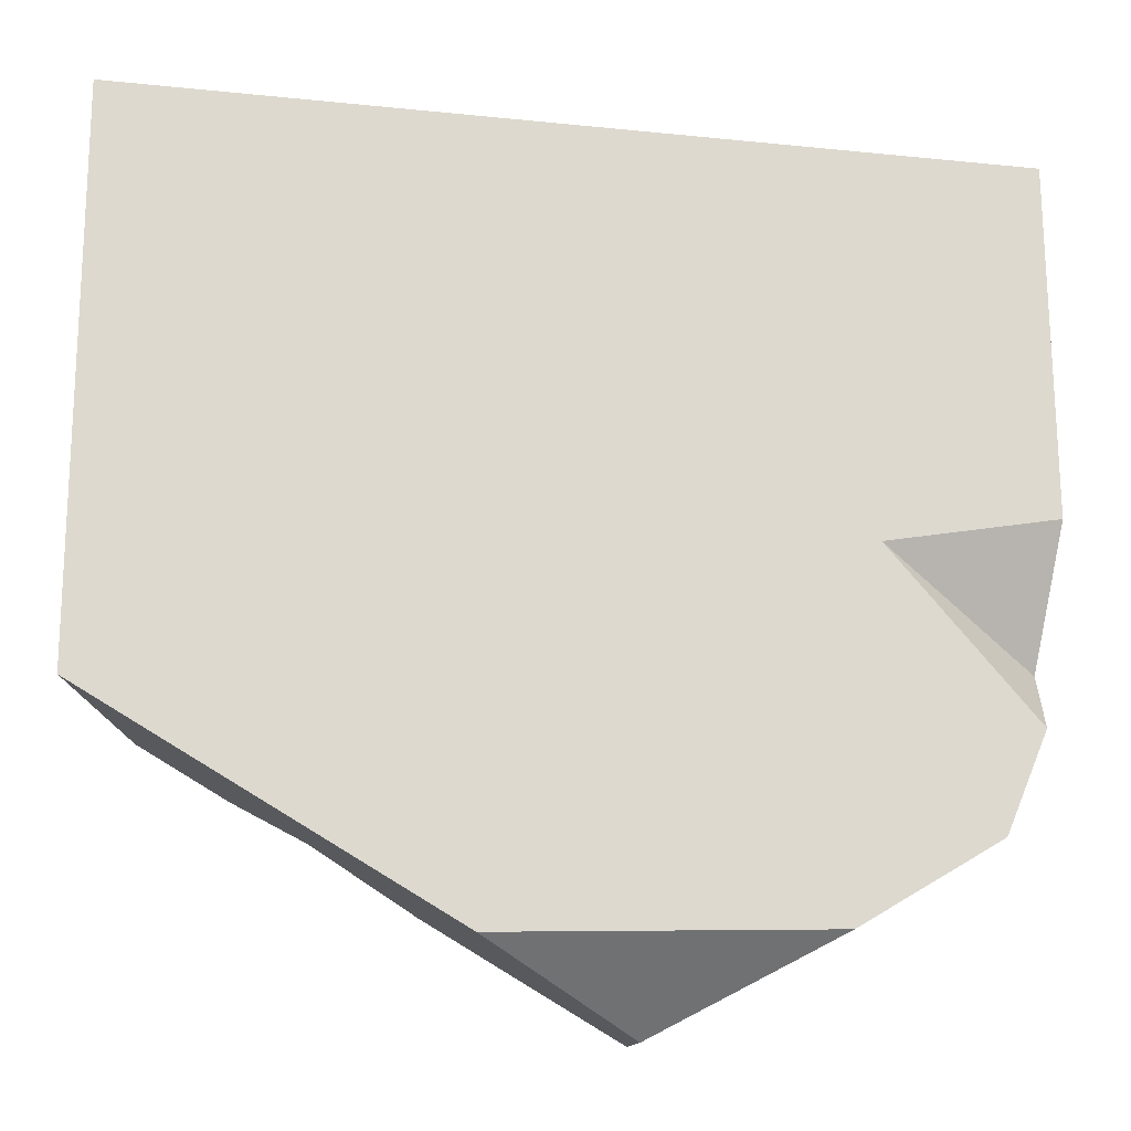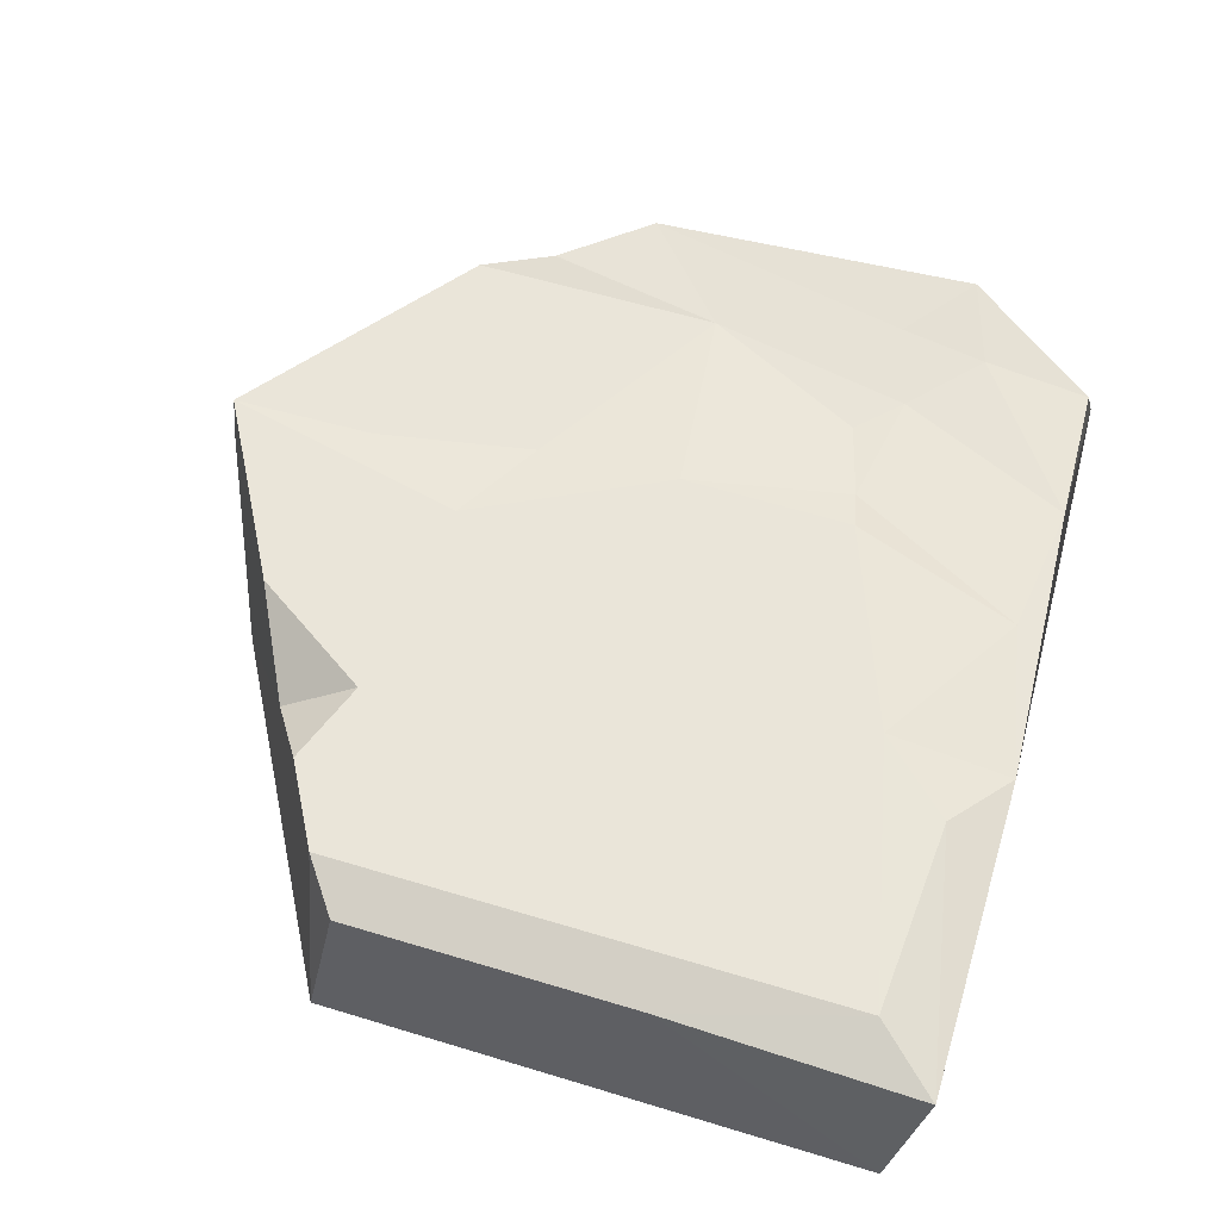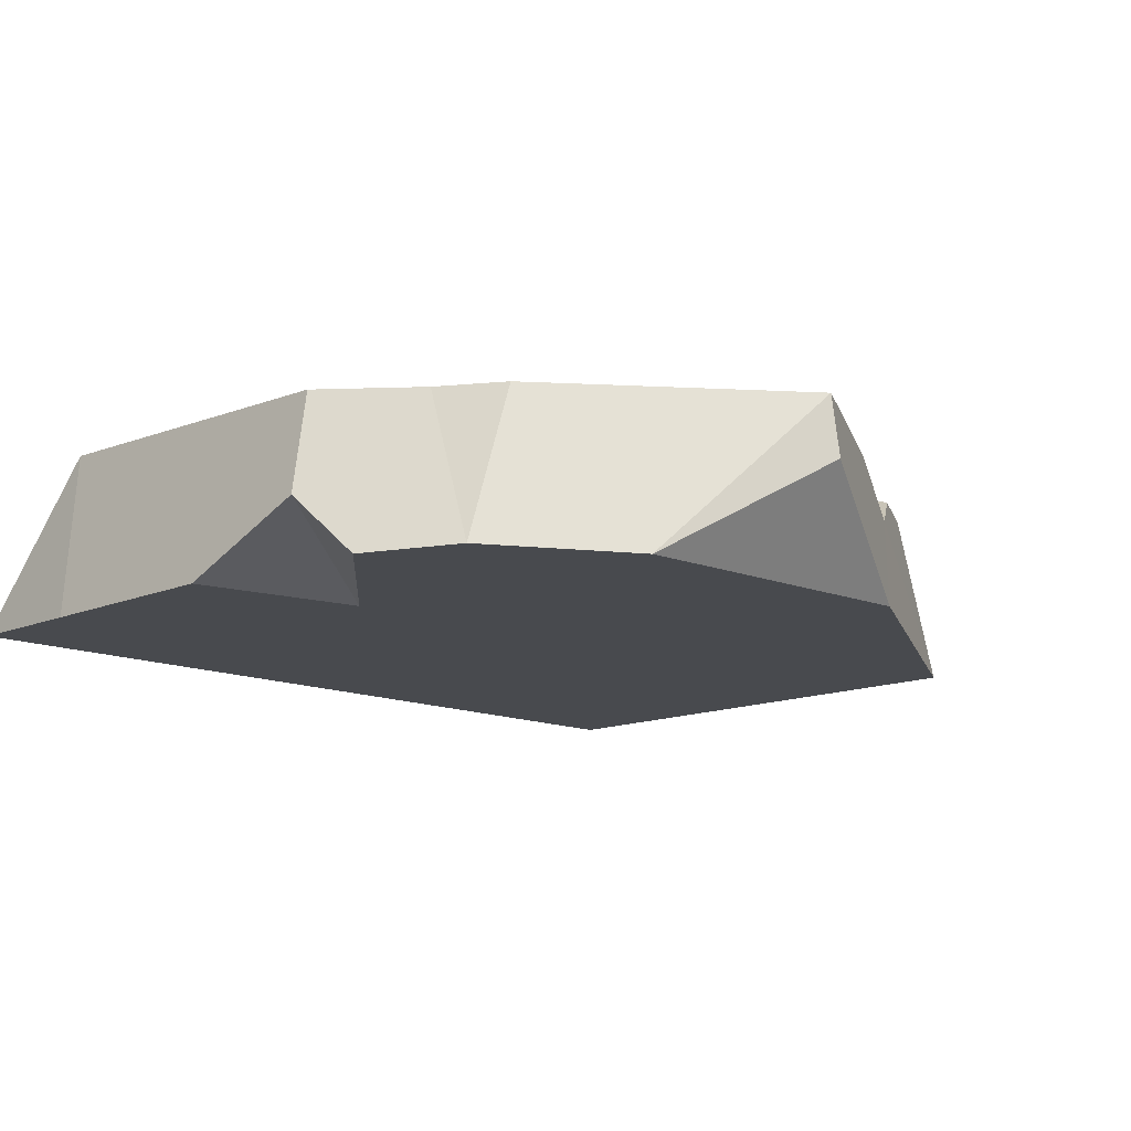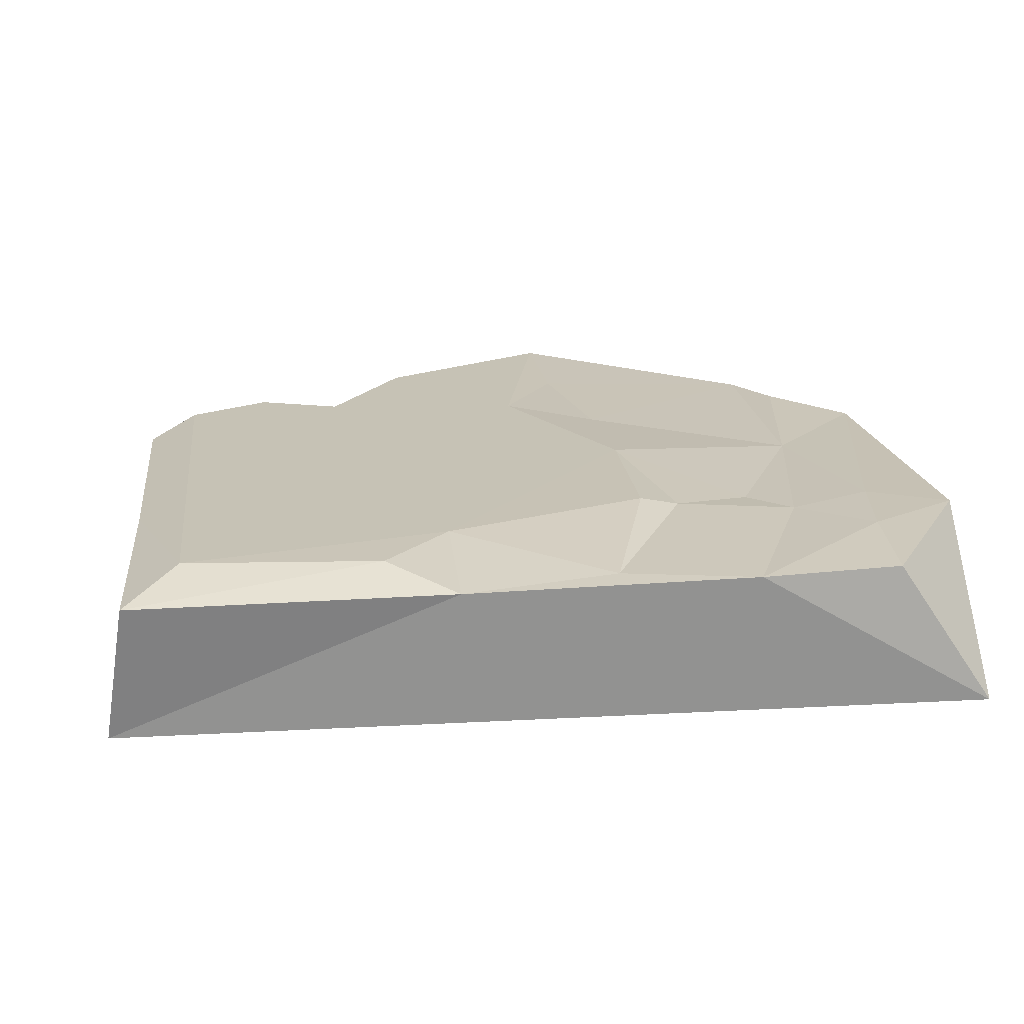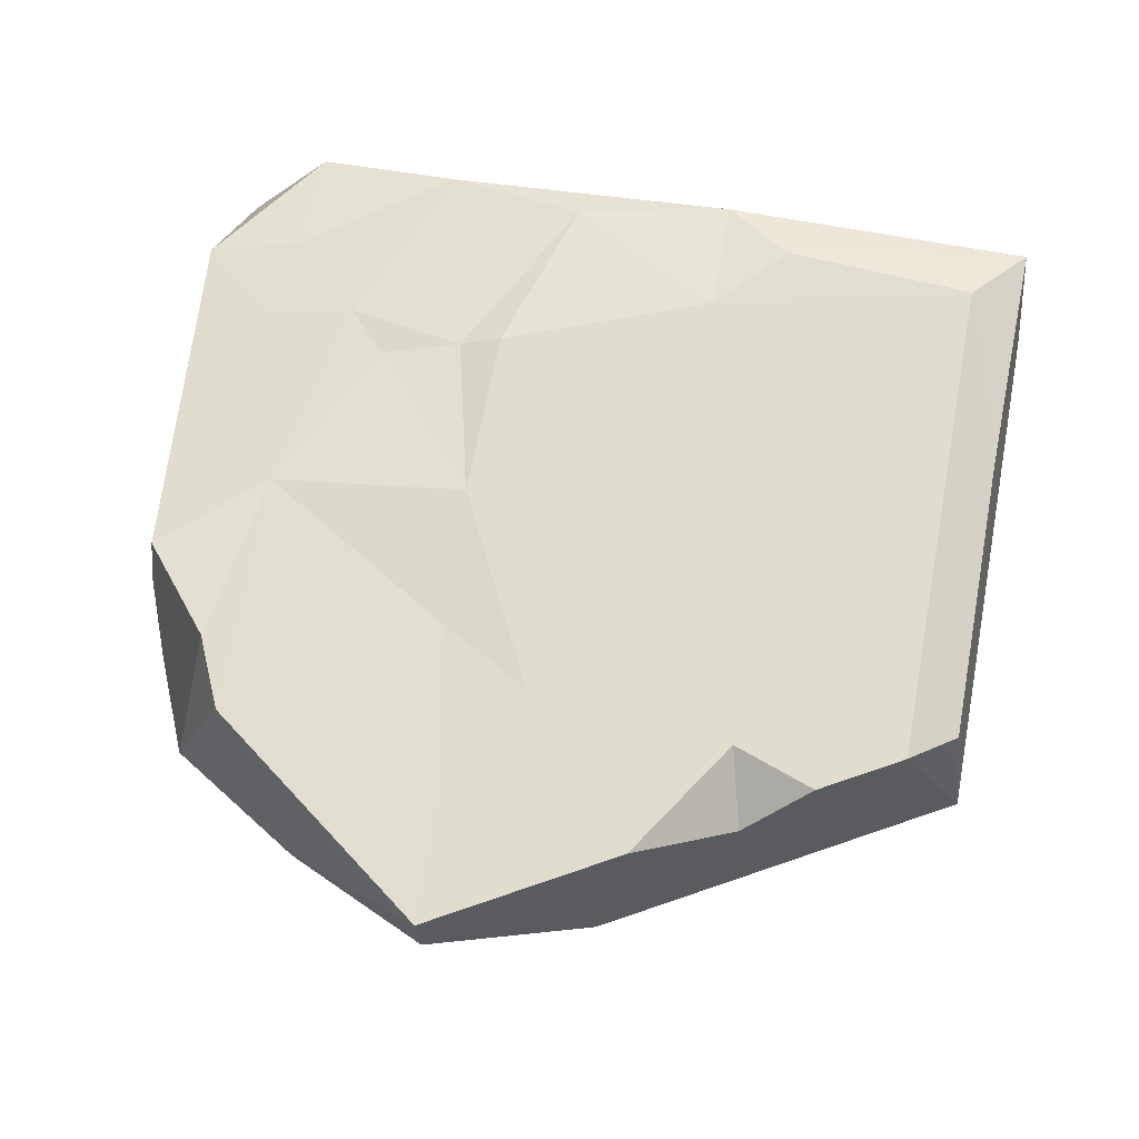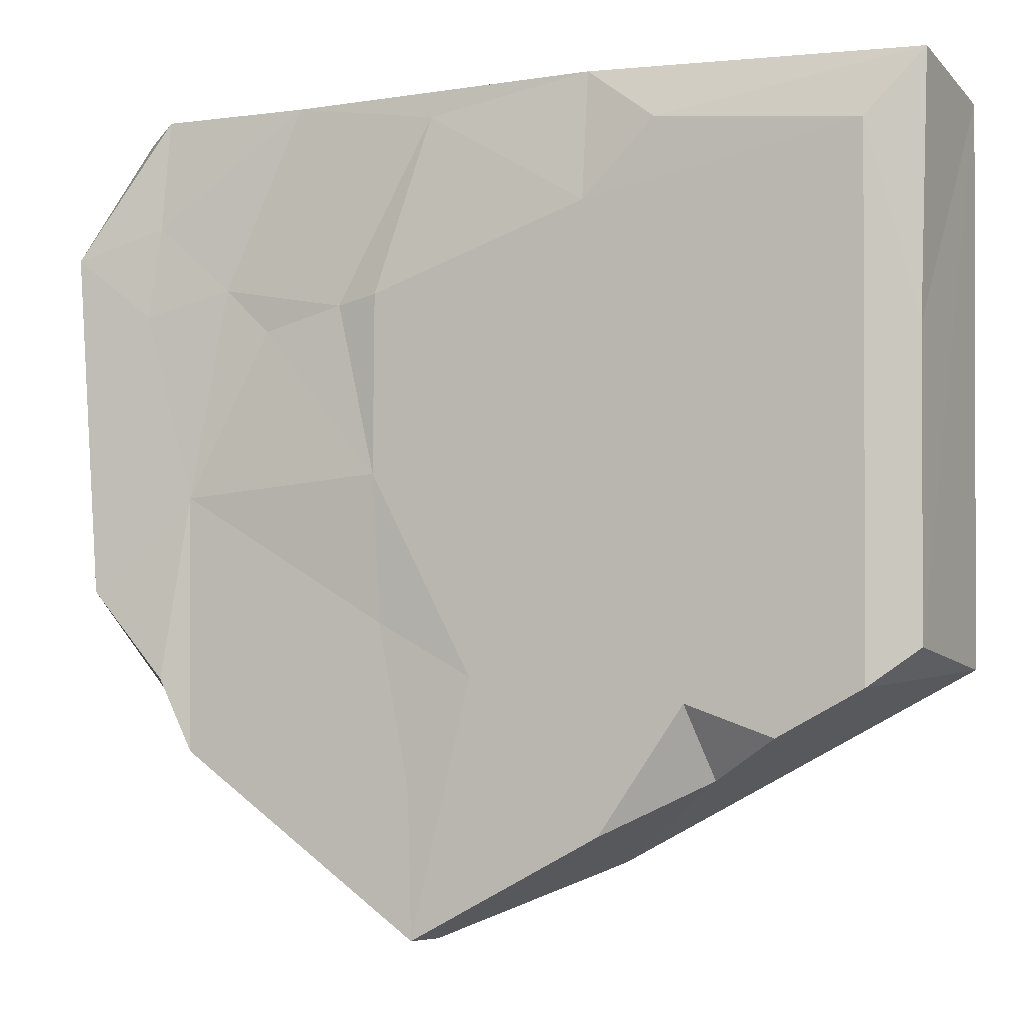
<metadata>
{"format":"obj","ext":"obj","renderer":"f3d","projection":"perspective","resolution":1024,"background":"white","views":[{"elev":-18.8,"azim":-12.6,"up":"+Z"},{"elev":58.6,"azim":-72.7,"up":"+Y"},{"elev":-13.1,"azim":134.5,"up":"+Y"},{"elev":18.9,"azim":-6.8,"up":"+Y"},{"elev":69.6,"azim":-169.5,"up":"+Y"},{"elev":-1.7,"azim":-160.7,"up":"+Z"}]}
</metadata>
<code>
v -45.23 26.11 -6.207
v -47.25 23.2 119.5
v 11.86 26.11 99.55
v 0.1916 25.05 90.16
v -7.151 24.71 61.32
v 8.781 26.11 46.55
v -122.5 23.27 85.21
v -72.51 26.11 105.1
v -39.1 26.09 92.29
v -2.671 23.15 121.4
v -7.705 25.51 21.56
v -83.55 25.87 116.9
v -44.5 25.64 16.74
v -25.17 22.62 122.3
v -1.786 24.5 104.2
v -38.83 26.11 64.67
v -20.01 23.88 87.3
v -13.19 23.99 93.97
v -123.4 22.79 125.1
v -32.49 24.41 90.91
v -39.57 25.21 41.92
v -72.43 22.95 124.9
v -2.684 26.09 32.87
v -114.7 26.11 114.9
v -54.6 26.11 33.8
v -122.4 23.26 38.82
v -126.7 0.001097 120.6
v 12.79 0.04036 122.5
v -114.7 26.11 33.04
v -126.5 0.02431 34.84
v 11.44 9.94 46.2
v -45.85 16.2 -7.098
v 1.935 0.0422 19.96
v 12.86 0.04022 101.4
v -71.49 0.03898 3.835
v -20.39 0.0437 6.36
v 12.99 0.03999 66.89
v 8.673 0.04078 35.72
v -14.4 0.03224 61.45
v -74.77 26.11 10.48
v -101.5 26.11 25.58
v -87.92 26.11 30.37
v -91.14 19.7 18.69
v -67.44 26.11 32.48
f 25 1 44
f 24 19 12
f 6 5 4
f 24 8 16
f 16 20 17
f 9 8 2
f 3 15 10
f 5 21 16
f 23 11 5
f 14 2 22
f 2 8 22
f 22 8 12
f 1 40 42 44
f 4 18 15
f 1 13 11
f 4 15 3
f 3 6 4
f 23 5 6
f 14 20 2
f 12 19 22
f 7 24 26
f 7 19 24
f 13 21 11
f 13 1 25
f 20 16 9
f 16 8 9
f 20 9 2
f 10 15 14
f 4 5 18
f 24 29 26
f 24 16 25
f 24 12 8
f 18 5 17
f 11 21 5
f 17 20 18
f 21 13 25
f 21 25 16
f 18 20 14
f 18 14 15
f 16 17 5
f 27 22 19
f 27 19 7
f 27 7 26
f 27 26 30
f 10 14 28
f 28 14 22 27
f 27 39 37 34
f 27 30 35 36 33
f 29 30 26
f 3 28 34
f 27 34 28
f 3 34 37 31 6
f 6 31 38 33 23
f 23 33 11
f 11 33 36 1
f 1 32 35 43 40
f 3 10 28
f 36 35 32
f 37 39 31
f 27 33 38 39
f 31 39 38
f 1 36 32
f 40 43 42
f 43 30 29 41
f 43 35 30
f 42 43 41
f 44 42 24
f 25 44 24
f 24 42 41 29

</code>
